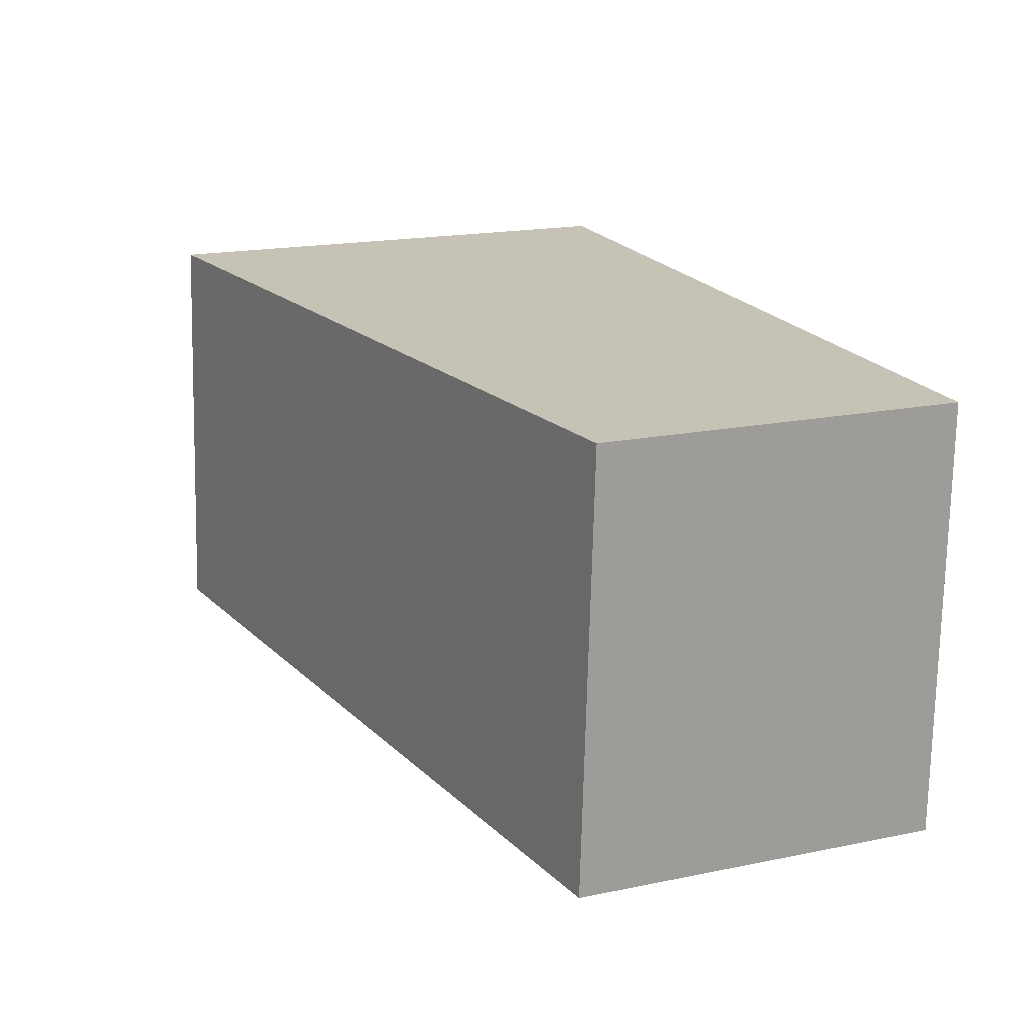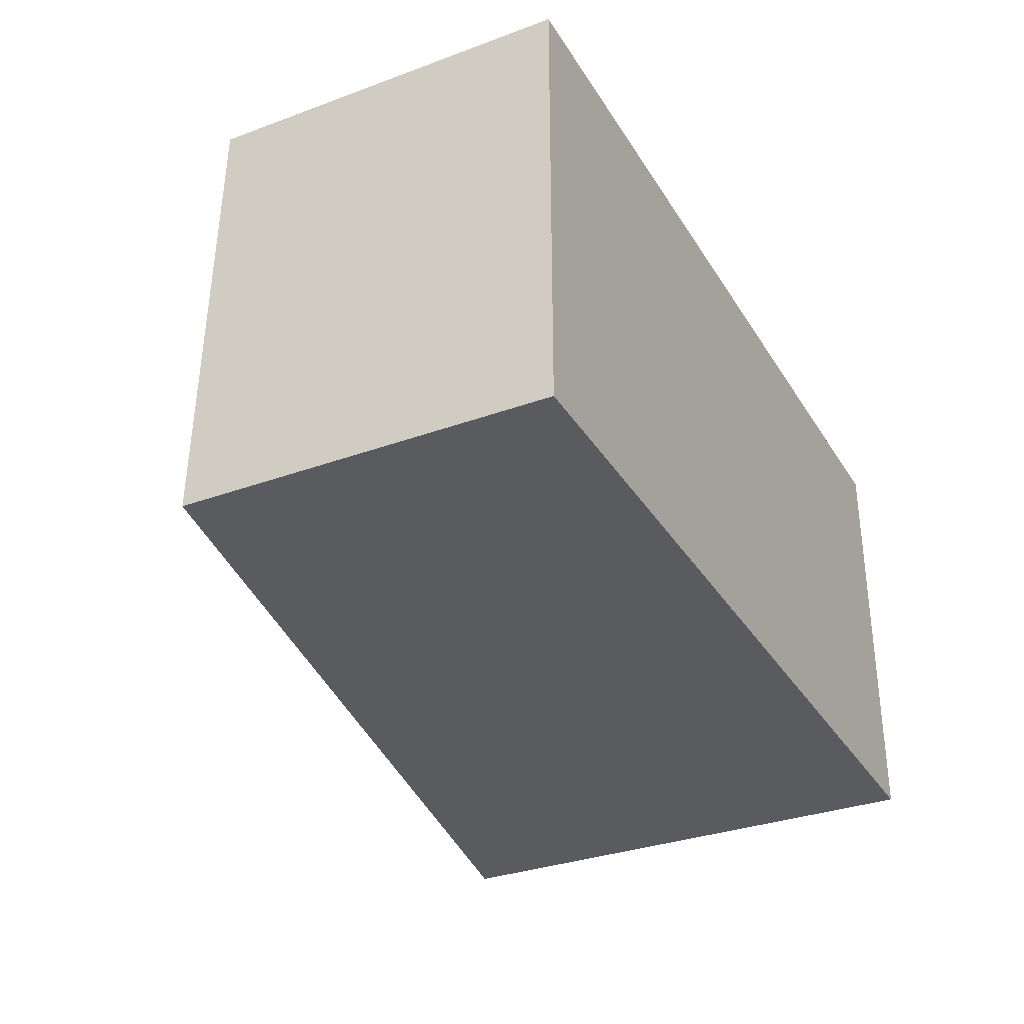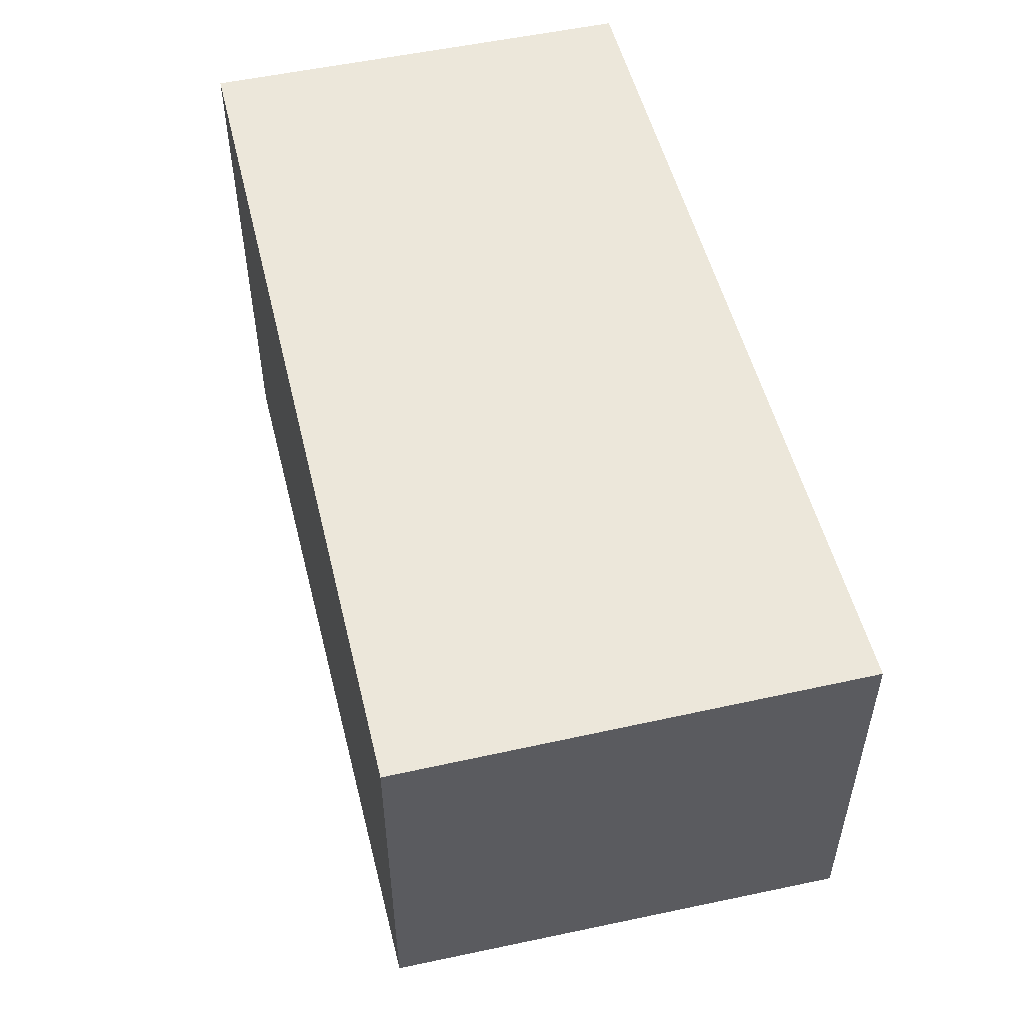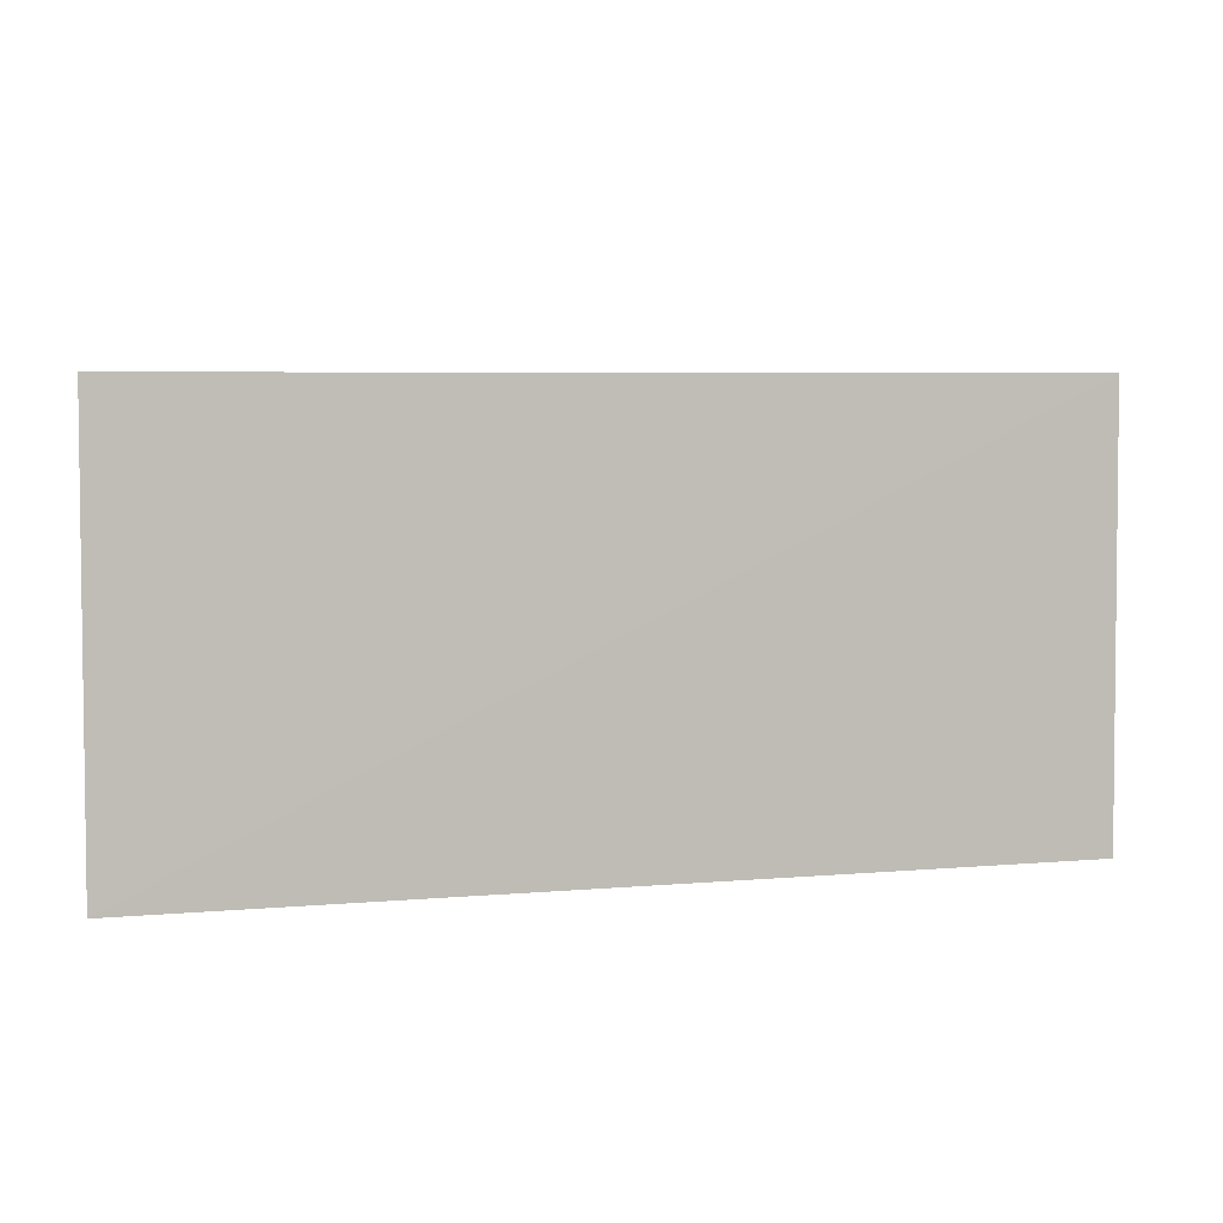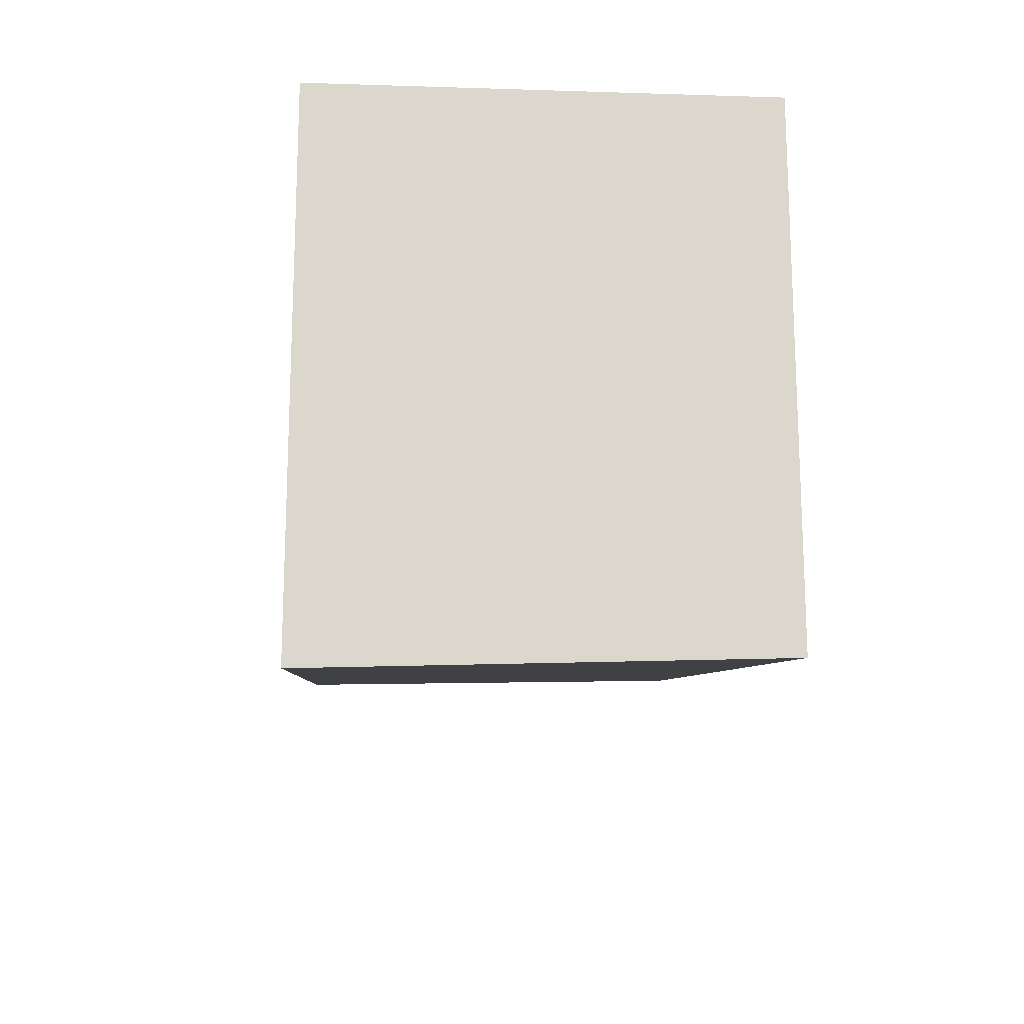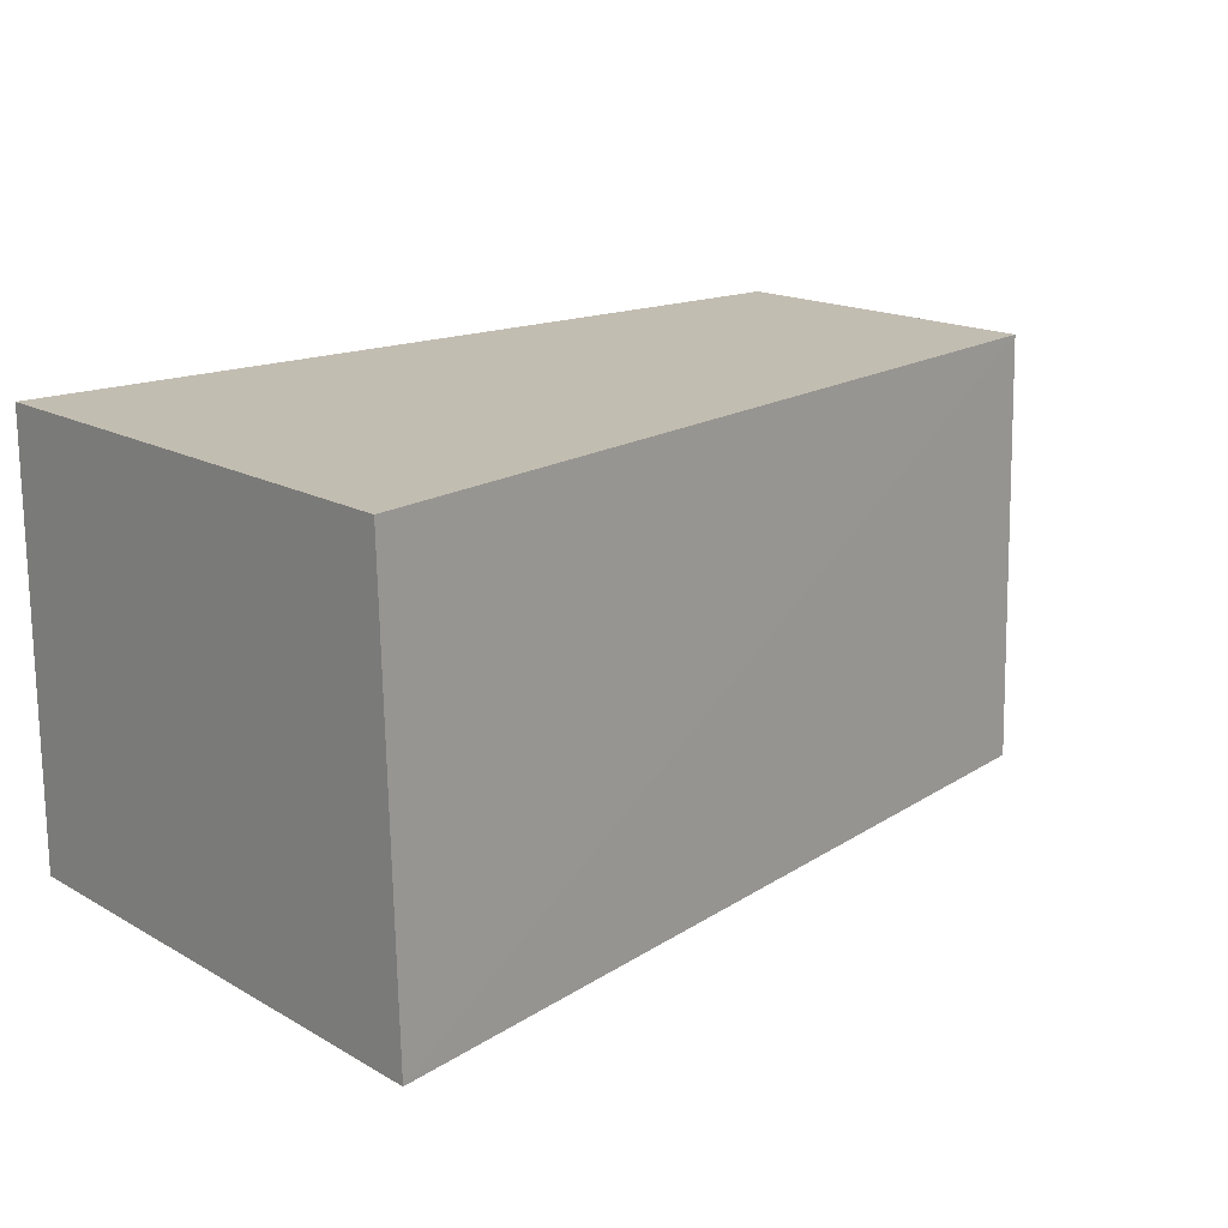
<metadata>
{"format":"obj","ext":"obj","renderer":"f3d","projection":"perspective","resolution":1024,"background":"white","views":[{"elev":19.2,"azim":69.3,"up":"+Z"},{"elev":-32.6,"azim":117.0,"up":"+Z"},{"elev":52.0,"azim":76.5,"up":"+Y"},{"elev":5.5,"azim":-5.1,"up":"+Z"},{"elev":-16.1,"azim":-93.7,"up":"+Y"},{"elev":16.8,"azim":-41.6,"up":"+Z"}]}
</metadata>
<code>
v -0.0009629 6.066 2.063
v -0.0009629 5.32 2.063
v -0.0009629 6.066 1.153
v -1.862 6.066 2.063
v -0.0009629 5.297 1.153
v -1.862 4.988 2.063
v -1.862 4.957 1.153
v -1.862 6.066 1.153
f 1 2 5
f 1 5 3
f 1 3 8
f 1 8 4
f 1 4 6
f 1 6 2
f 2 6 7
f 2 7 5
f 3 5 7
f 3 7 8
f 4 8 7
f 4 7 6

</code>
